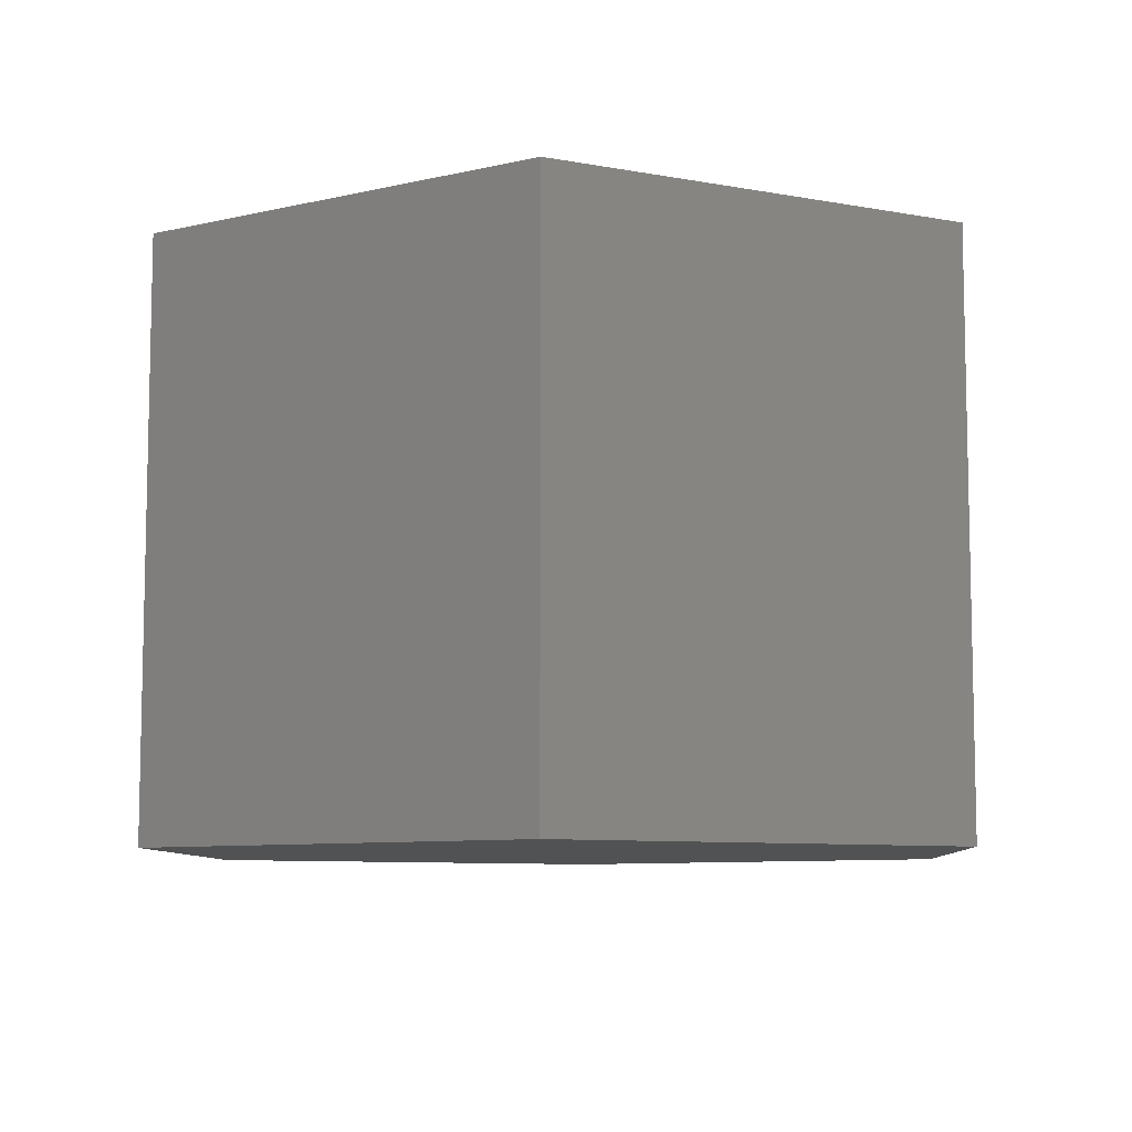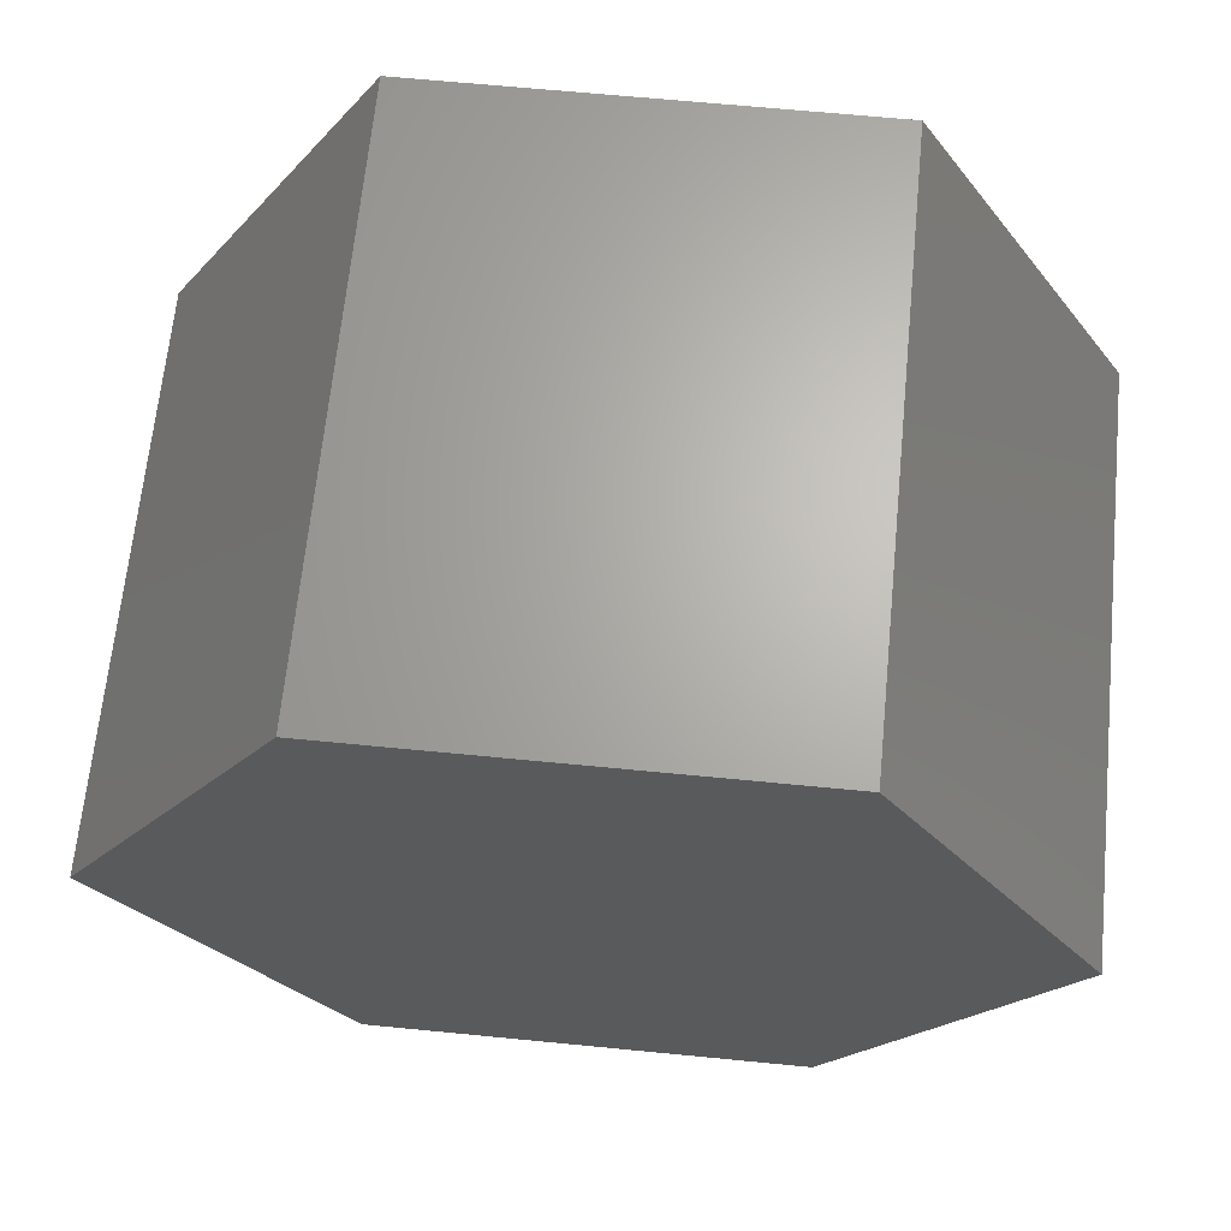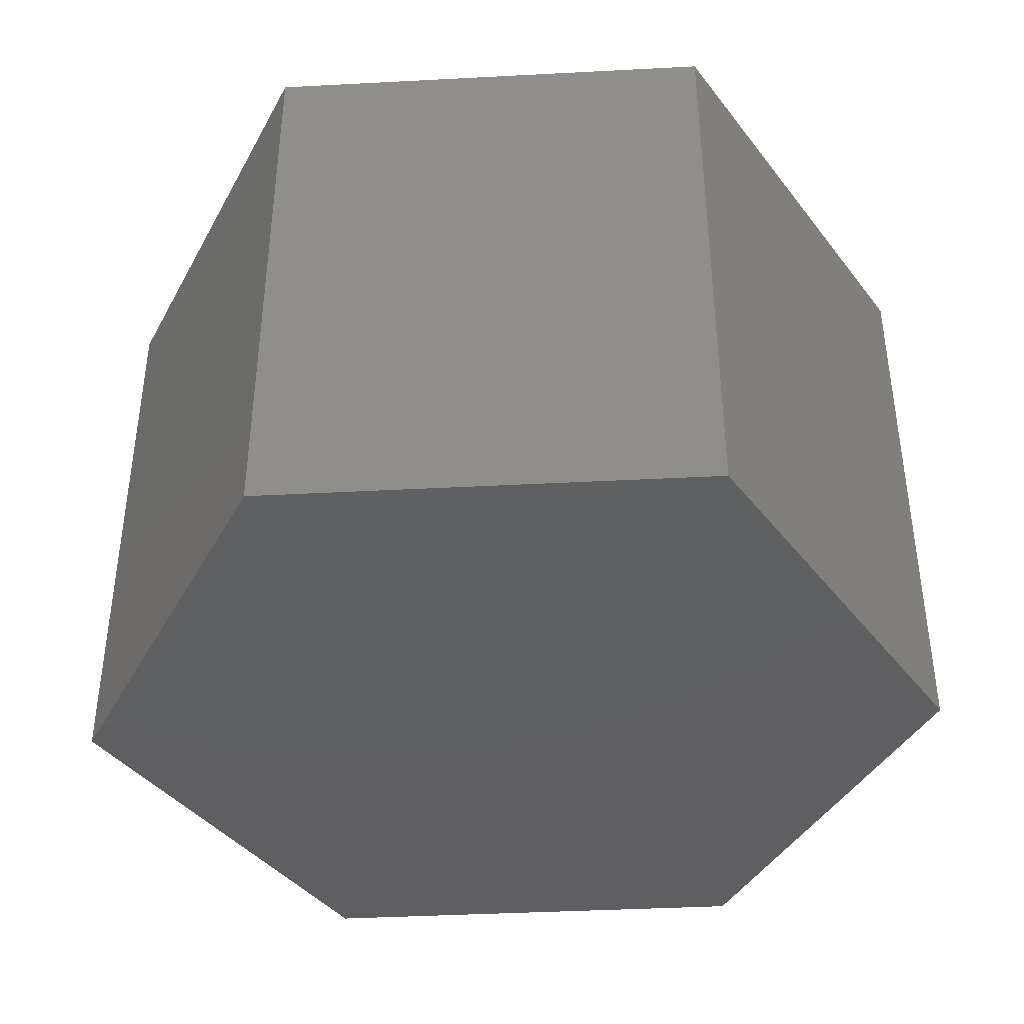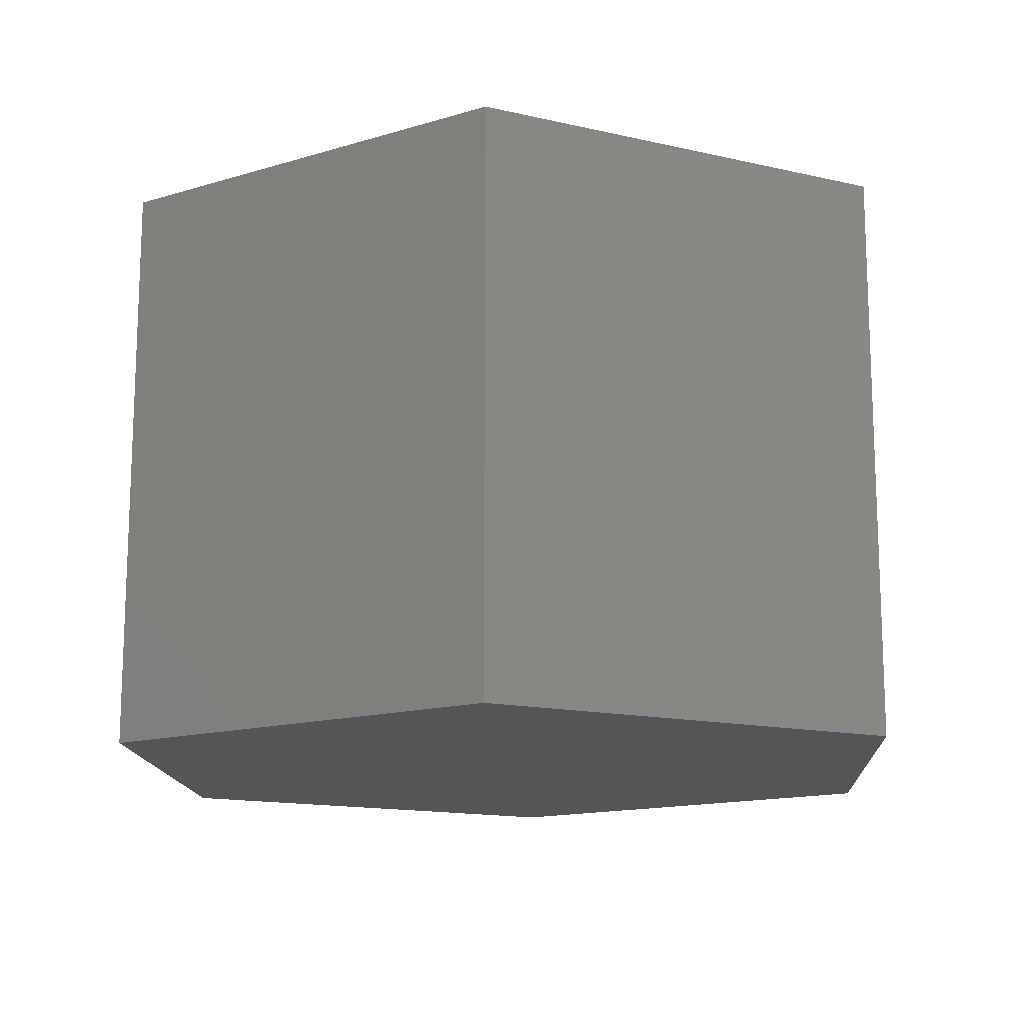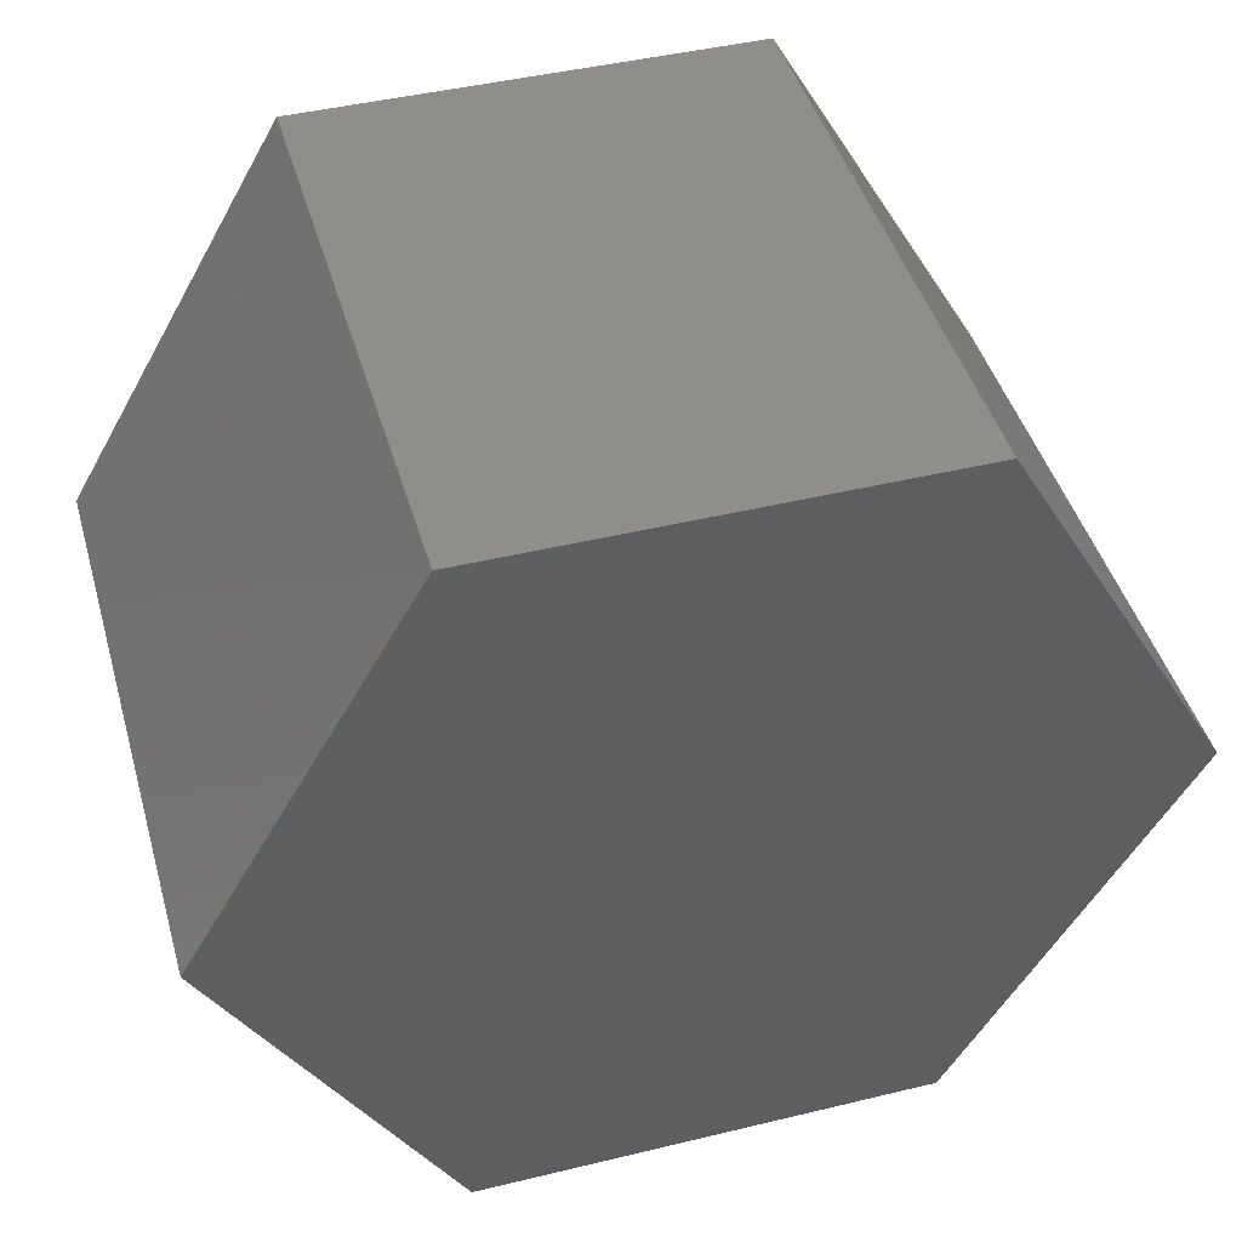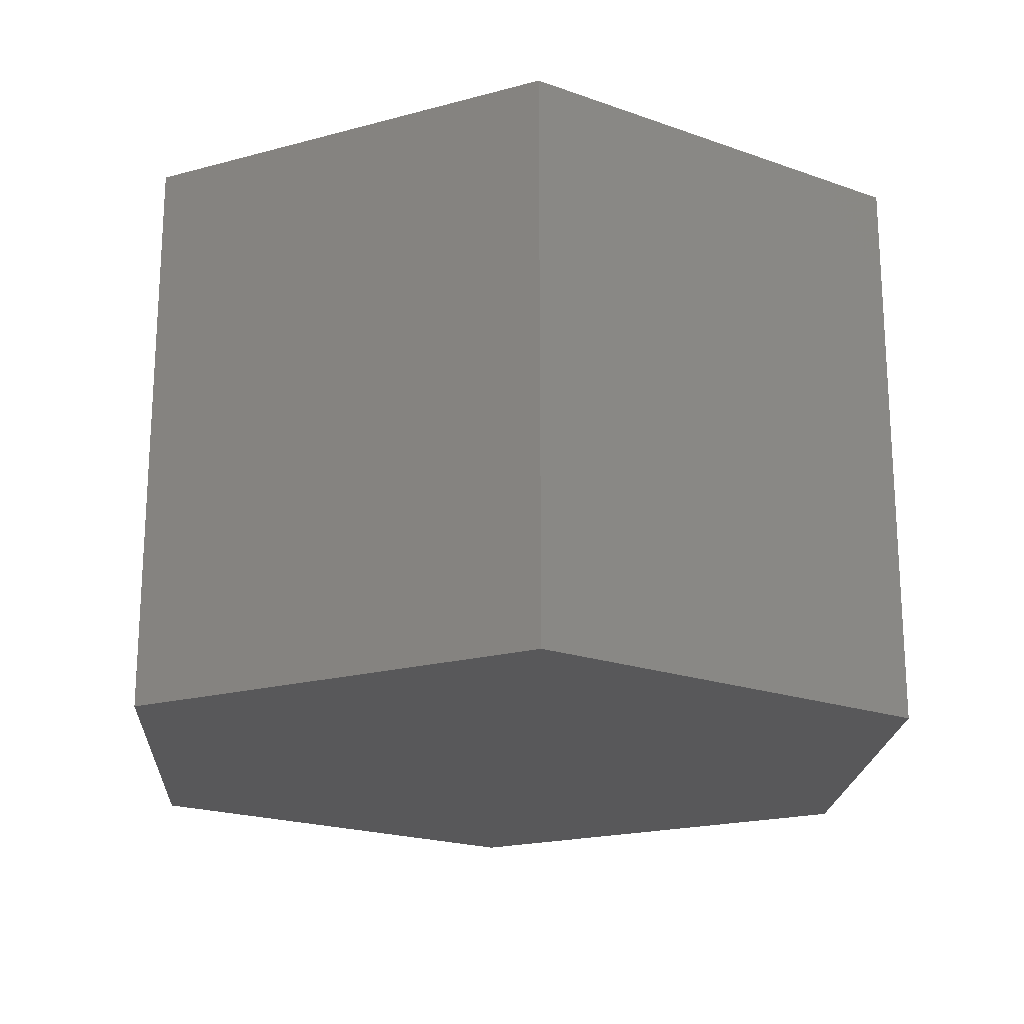
<metadata>
{"format":"stl","ext":"stl","renderer":"f3d","projection":"perspective","resolution":1024,"background":"white","views":[{"elev":-8.2,"azim":92.8,"up":"+Z"},{"elev":66.0,"azim":-174.4,"up":"+Y"},{"elev":-40.1,"azim":-176.3,"up":"+Z"},{"elev":-14.4,"azim":33.3,"up":"+Z"},{"elev":44.4,"azim":-15.8,"up":"+Y"},{"elev":-20.0,"azim":26.6,"up":"+Z"}]}
</metadata>
<code>
# stl→obj: 12 verts, 20 faces
v -3.8 6.582 0
v 3.8 6.582 0
v -7.6 0 0
v 7.6 0 0
v 3.8 -6.582 0
v -3.8 -6.582 0
v 3.8 6.582 10
v 7.6 0 10
v -3.8 6.582 10
v -7.6 0 10
v -3.8 -6.582 10
v 3.8 -6.582 10
f 1 2 3
f 3 2 4
f 3 4 5
f 3 5 6
f 2 7 8
f 4 2 8
f 9 7 1
f 1 7 2
f 10 9 3
f 3 9 1
f 6 11 3
f 3 11 10
f 6 5 12
f 11 6 12
f 5 4 8
f 12 5 8
f 10 11 12
f 7 10 8
f 8 10 12
f 9 10 7

</code>
